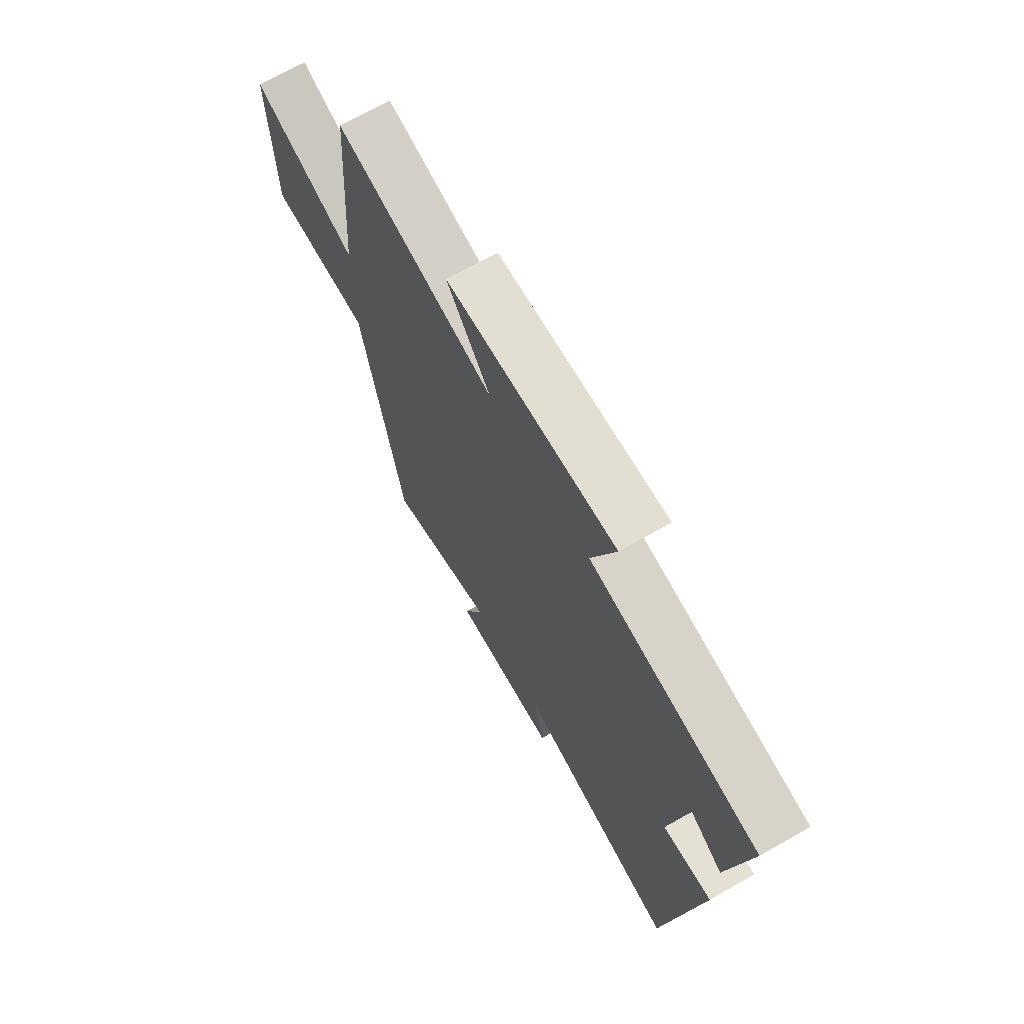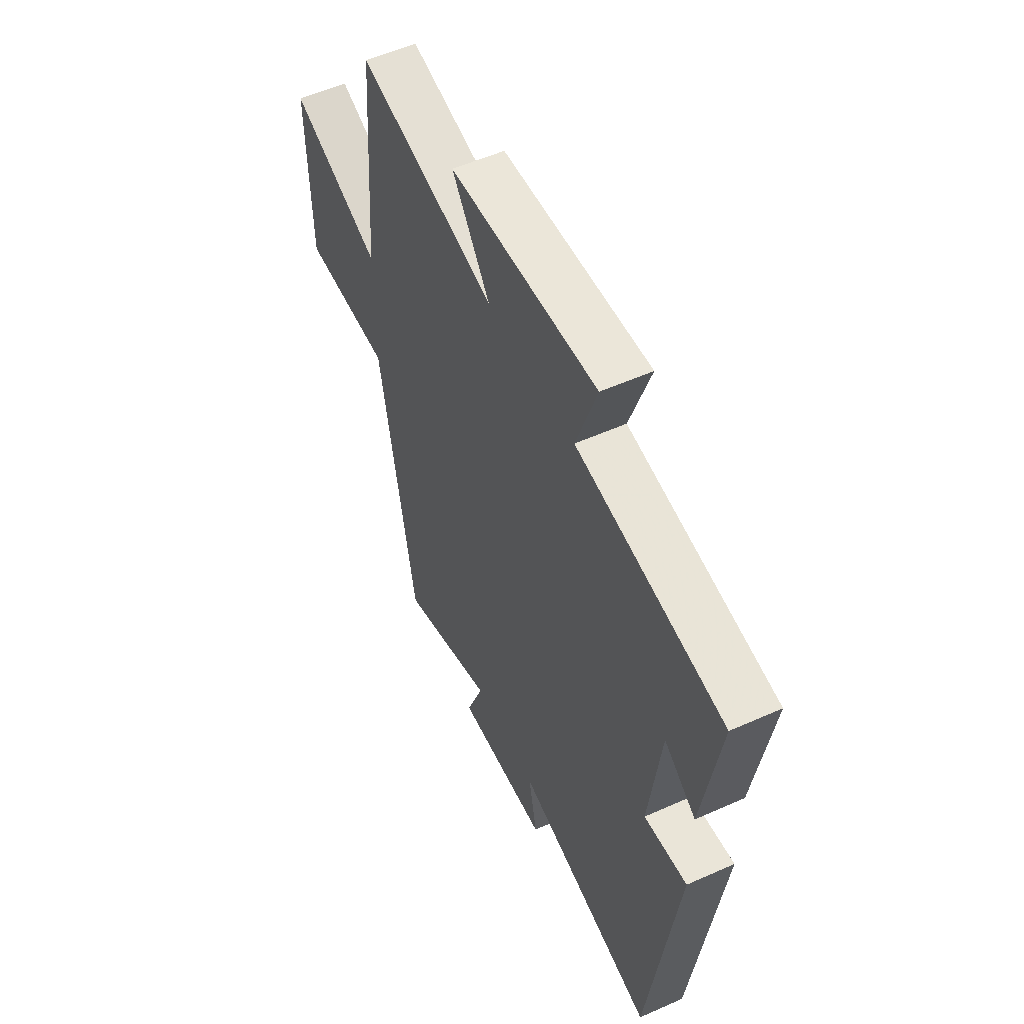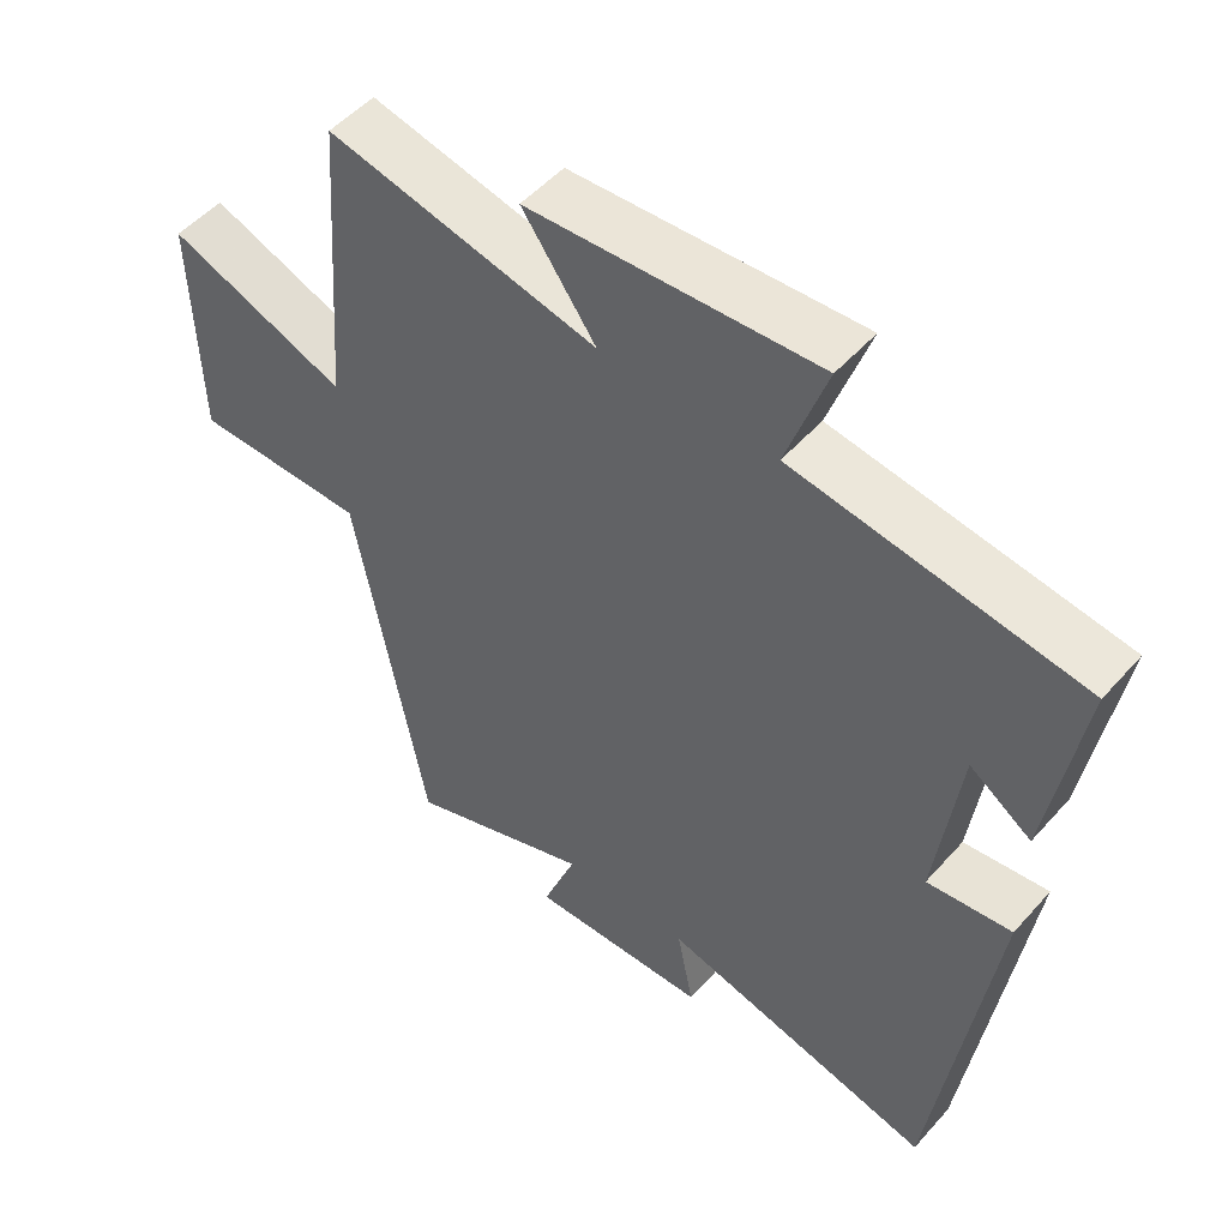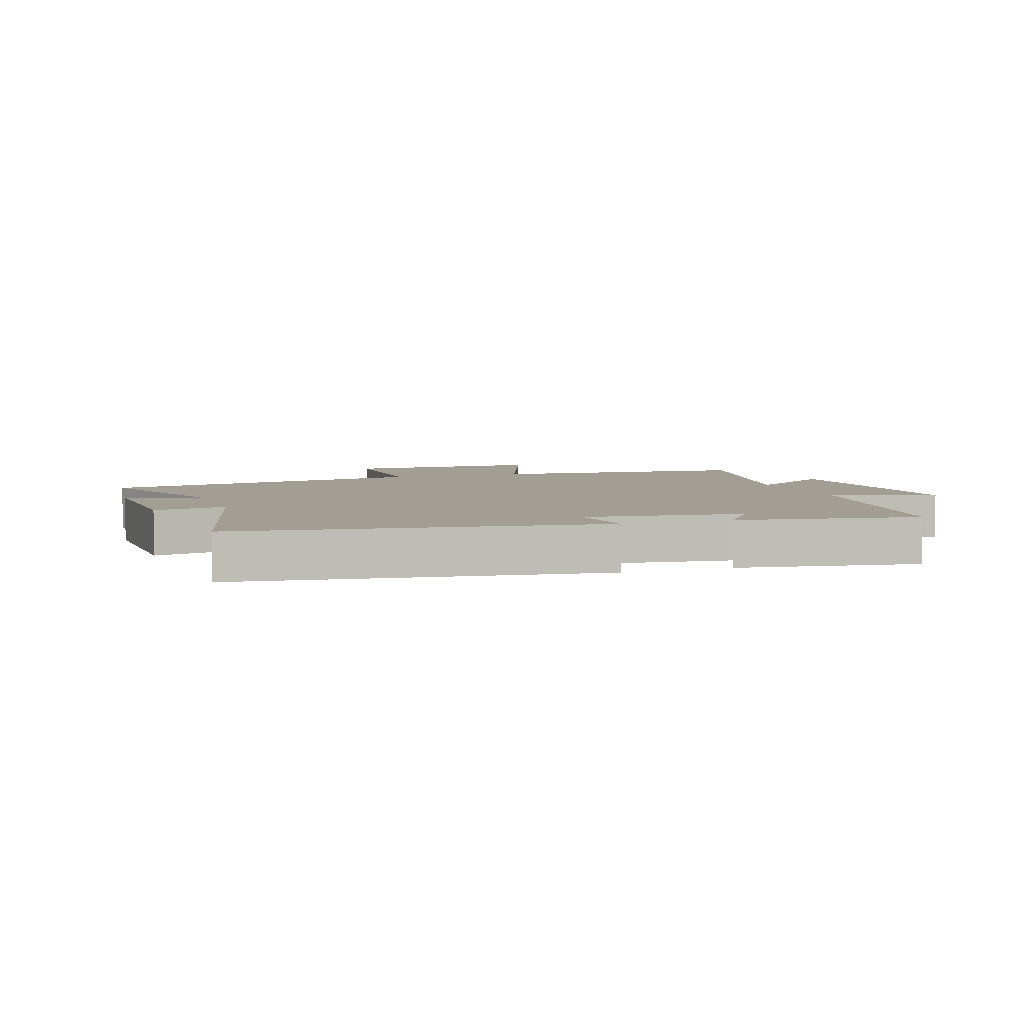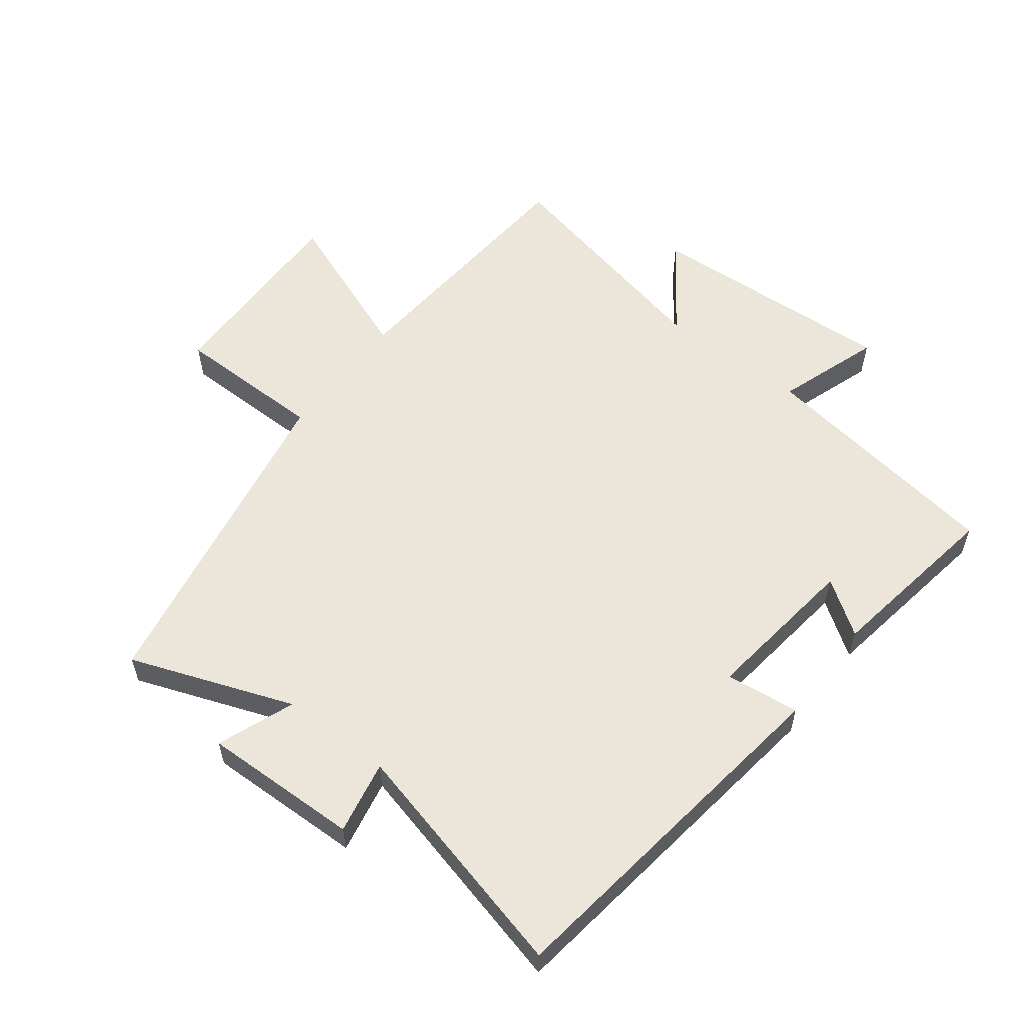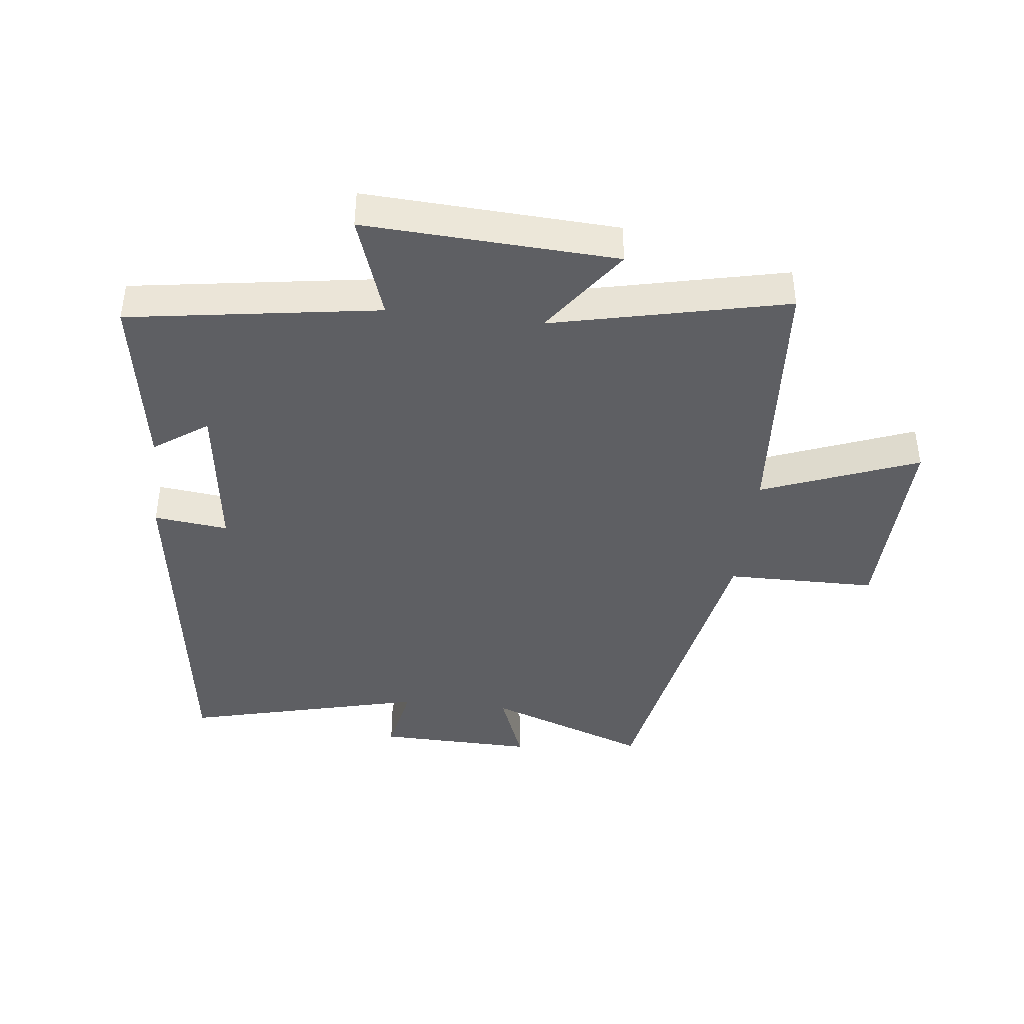
<metadata>
{"format":"obj","ext":"obj","renderer":"f3d","projection":"perspective","resolution":1024,"background":"white","views":[{"elev":70.0,"azim":-119.6,"up":"+Z"},{"elev":54.7,"azim":-115.3,"up":"+Z"},{"elev":51.2,"azim":-140.0,"up":"+Z"},{"elev":5.1,"azim":-109.1,"up":"+Y"},{"elev":56.9,"azim":-142.6,"up":"+Y"},{"elev":-41.2,"azim":-6.5,"up":"+Y"}]}
</metadata>
<code>
v 0.402 0.07 -0.596
v 0.143 0.07 -0.5
v 0.19 0.07 -0.623
v -0.06 0.07 -0.617
v -0.037 0.07 -0.5
v -0.421 0.07 -0.596
v -0.5 0.07 -0.022
v -0.382 0.07 -0.036
v -0.414 0.07 0.214
v -0.5 0.07 0.154
v -0.546 0.07 0.44
v -0.147 0.07 0.5
v -0.203 0.07 0.665
v 0.197 0.07 0.643
v 0.095 0.07 0.5
v 0.469 0.07 0.584
v 0.5 0.07 0.163
v 0.748 0.07 0.259
v 0.74 0.07 -0.063
v 0.5 0.07 -0.065
v 0.402 0 -0.596
v 0.143 0 -0.5
v 0.19 0 -0.623
v -0.06 0 -0.617
v -0.037 0 -0.5
v -0.421 0 -0.596
v -0.5 0 -0.022
v -0.382 0 -0.036
v -0.414 0 0.214
v -0.5 0 0.154
v -0.546 0 0.44
v -0.147 0 0.5
v -0.203 0 0.665
v 0.197 0 0.643
v 0.095 0 0.5
v 0.469 0 0.584
v 0.5 0 0.163
v 0.748 0 0.259
v 0.74 0 -0.063
v 0.5 0 -0.065
f 17 18 19 20
f 15 16 17 20
f 15 20 1 2
f 12 13 14 15
f 12 15 2
f 9 10 11 12
f 8 9 12 2
f 5 6 7 8
f 5 8 2 3
f 3 4 5
f 40 39 38 37
f 40 37 36 35
f 22 21 40 35
f 35 34 33 32
f 22 35 32
f 32 31 30 29
f 22 32 29 28
f 28 27 26 25
f 23 22 28 25
f 25 24 23
f 1 21 22 2
f 2 22 23 3
f 3 23 24 4
f 4 24 25 5
f 5 25 26 6
f 6 26 27 7
f 7 27 28 8
f 8 28 29 9
f 9 29 30 10
f 10 30 31 11
f 11 31 32 12
f 12 32 33 13
f 13 33 34 14
f 14 34 35 15
f 15 35 36 16
f 16 36 37 17
f 17 37 38 18
f 18 38 39 19
f 19 39 40 20
f 20 40 21 1

</code>
